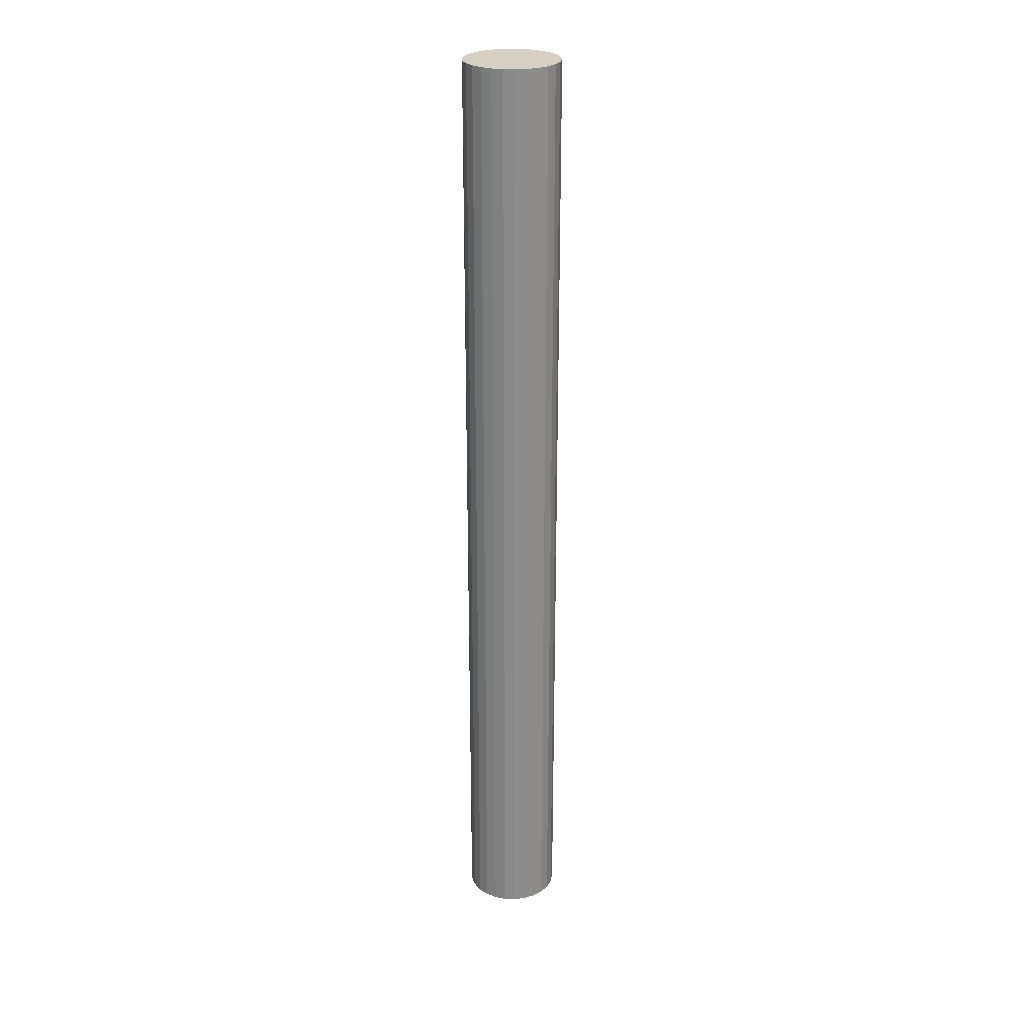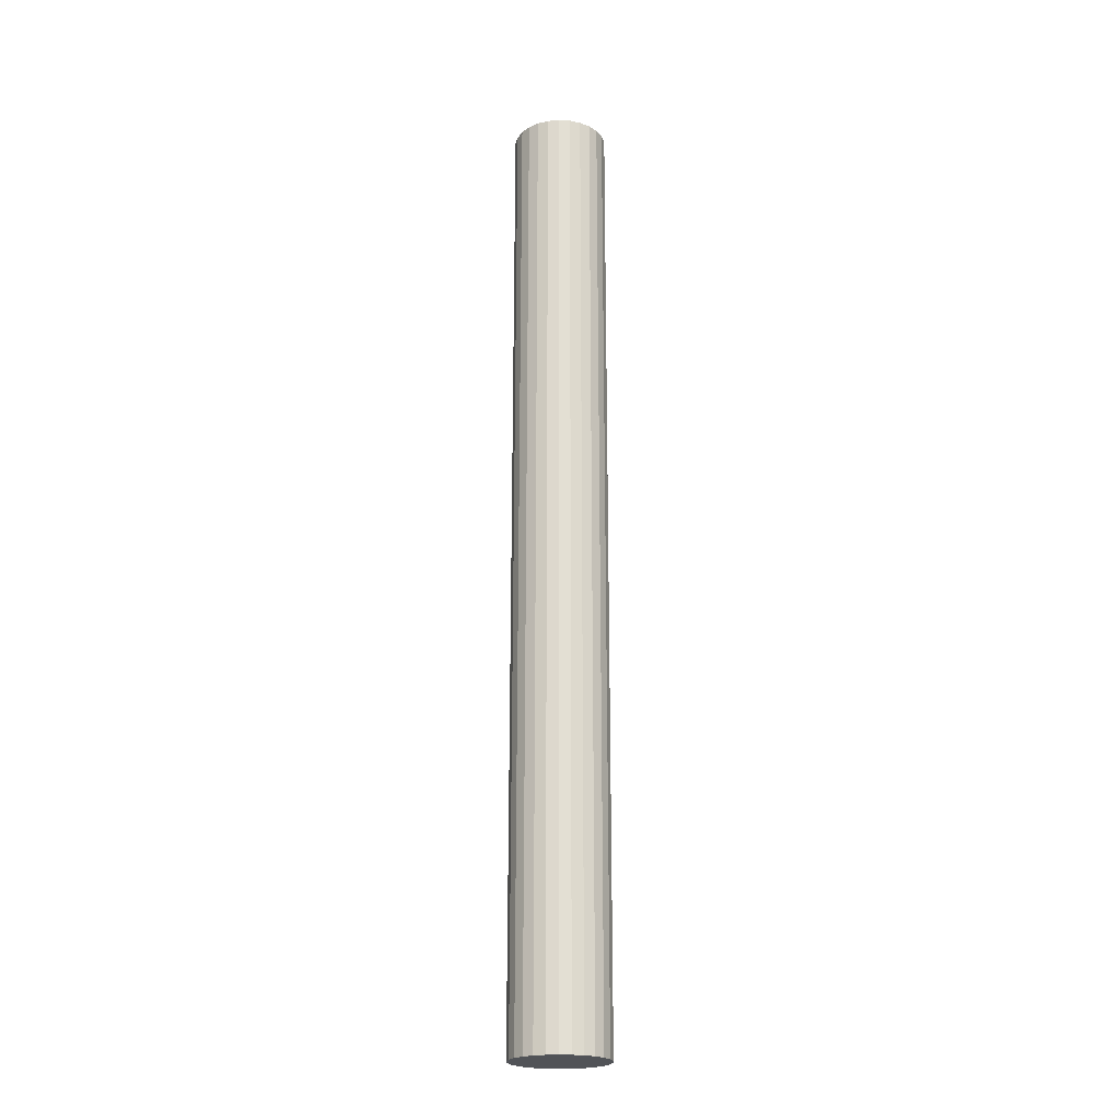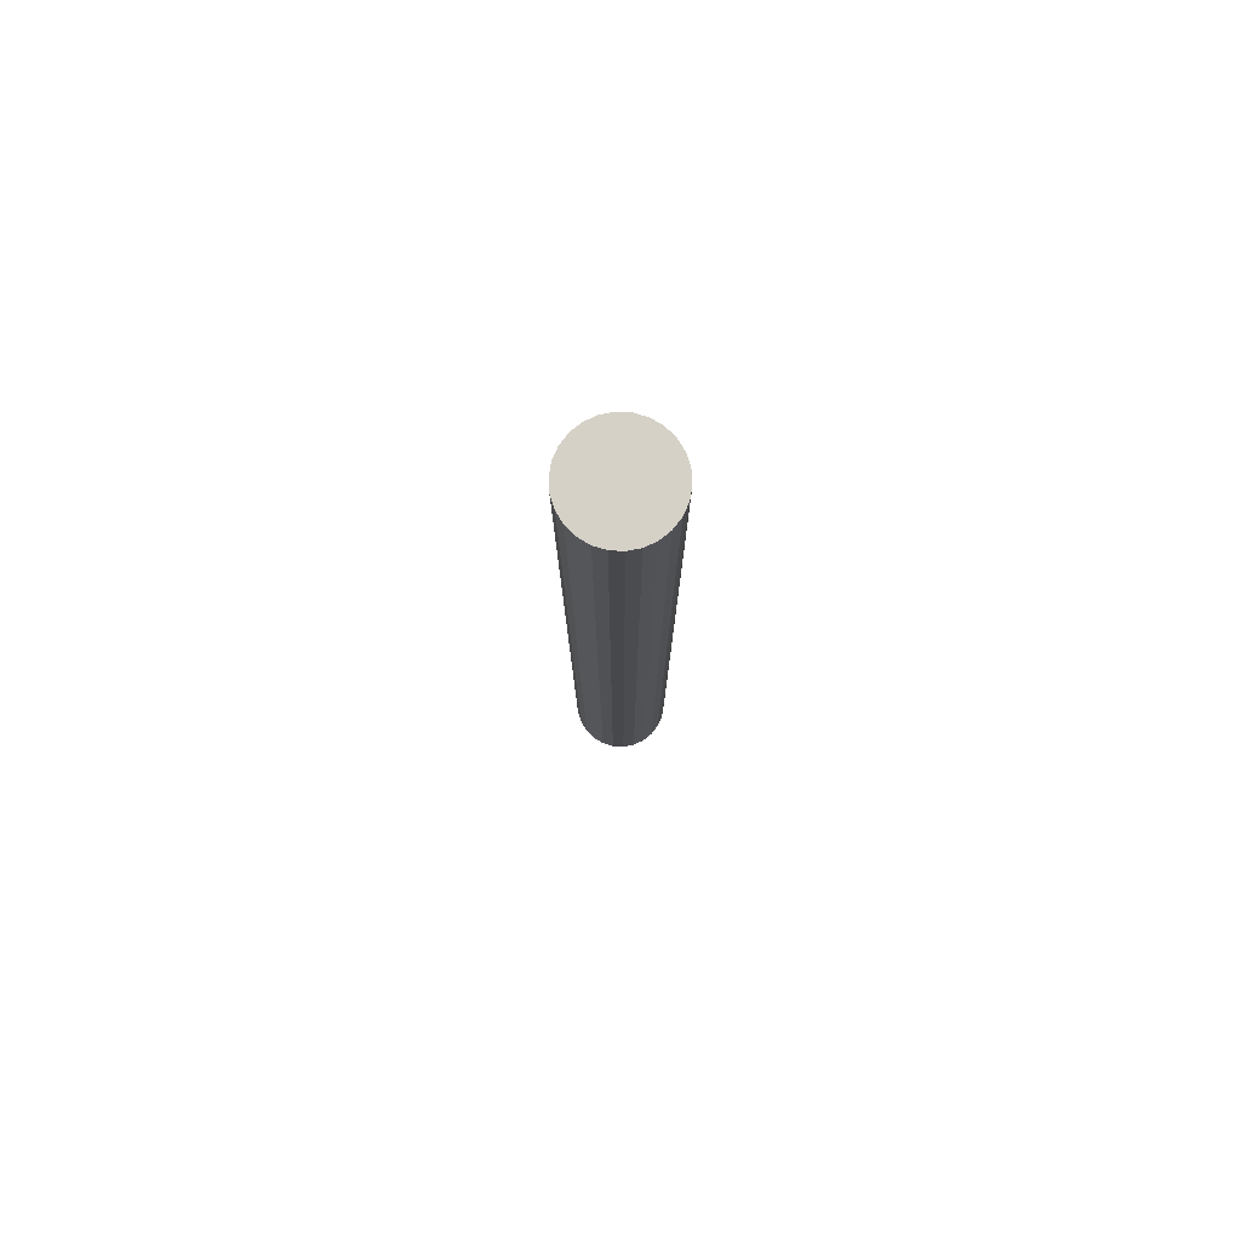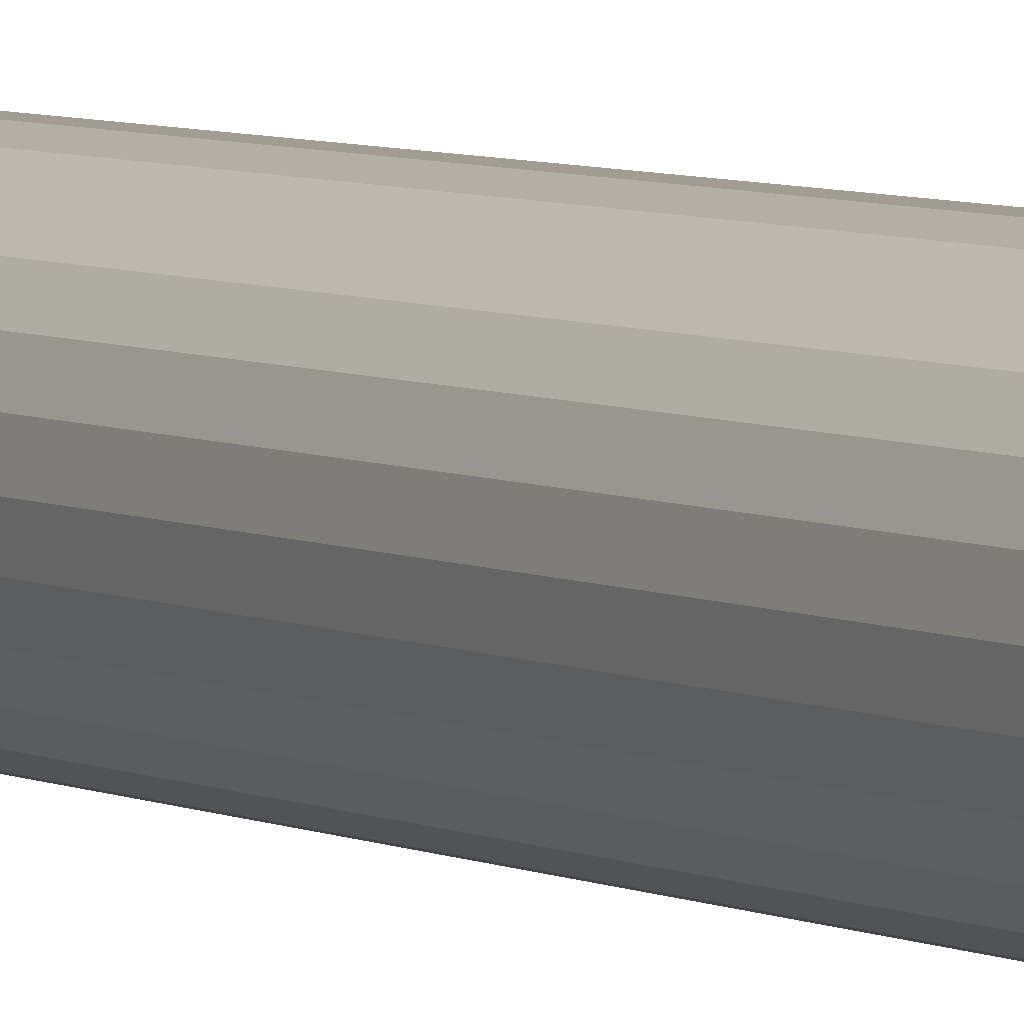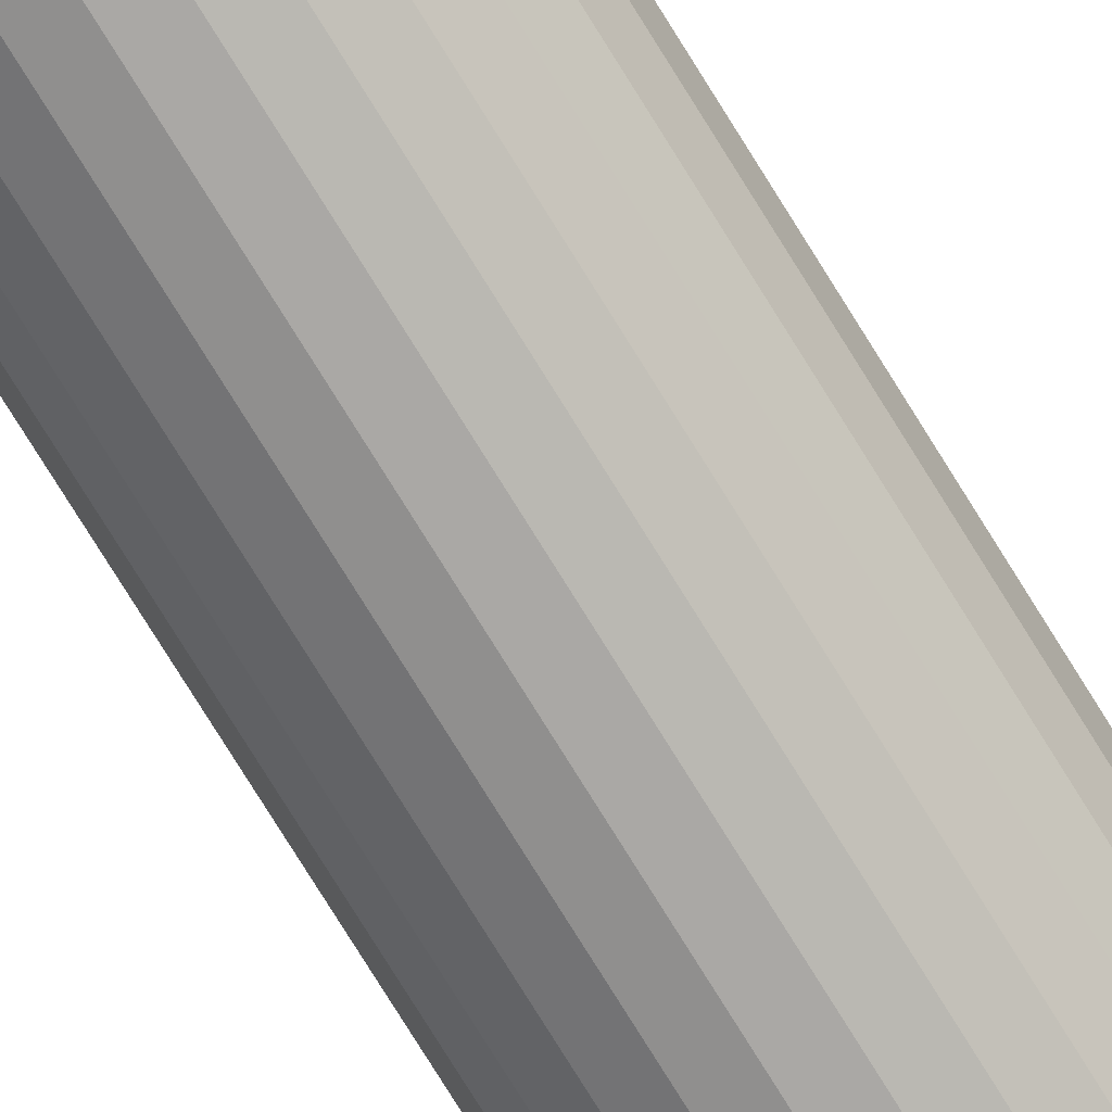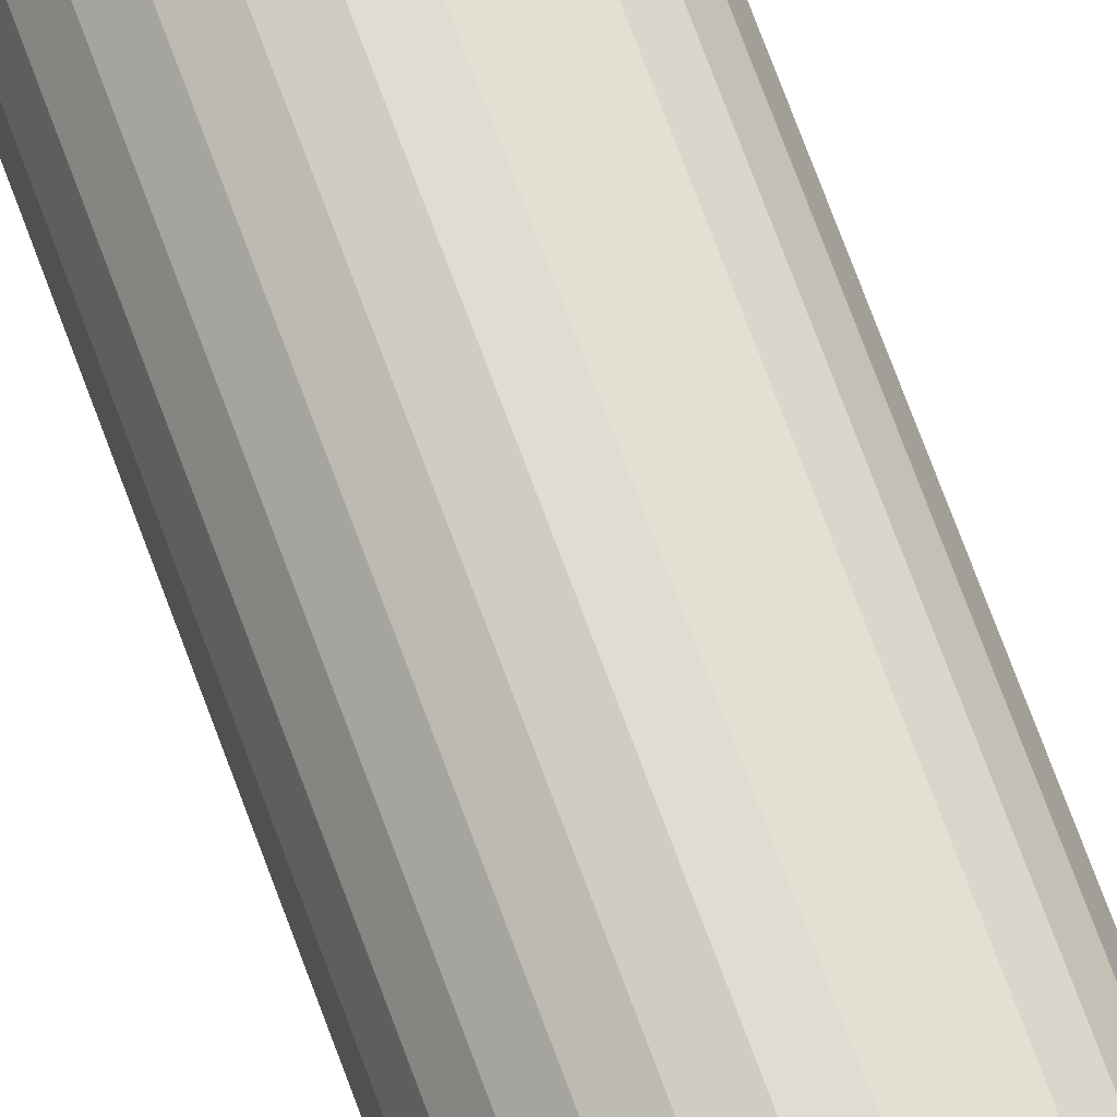
<metadata>
{"format":"obj","ext":"obj","renderer":"f3d","projection":"perspective","resolution":1024,"background":"white","views":[{"elev":26.0,"azim":86.0,"up":"+Z"},{"elev":-22.1,"azim":119.2,"up":"+Z"},{"elev":78.9,"azim":-163.1,"up":"+Z"},{"elev":4.6,"azim":150.0,"up":"+Y"},{"elev":-75.2,"azim":-148.4,"up":"+Y"},{"elev":69.2,"azim":160.1,"up":"+Y"}]}
</metadata>
<code>
v -0.6006 -4.946 0
v 0.6006 -4.946 0
v -0.6006 -4.946 100
v 0.6006 -4.946 100
v 1.767 -4.659 0
v 1.767 -4.659 100
v 4.983 0 0
v 4.838 1.192 0
v 4.983 0 100
v 4.838 1.192 100
v 2.83 -4.101 0
v 2.83 -4.101 100
v 4.412 2.316 0
v 4.412 2.316 100
v 3.73 -3.304 0
v 3.73 -3.304 100
v 3.73 3.304 0
v 3.73 3.304 100
v 4.412 -2.316 0
v 4.412 -2.316 100
v 2.83 4.101 0
v 2.83 4.101 100
v 4.838 -1.192 0
v 4.838 -1.192 100
v 1.767 4.659 0
v 1.767 4.659 100
v 0.6006 4.946 0
v 0.6006 4.946 100
v -0.6006 4.946 0
v -0.6006 4.946 100
v -1.767 4.659 0
v -1.767 4.659 100
v -2.83 4.101 0
v -2.83 4.101 100
v -3.73 3.304 0
v -3.73 3.304 100
v -4.412 2.316 100
v -4.412 2.316 0
v -4.838 1.192 0
v -4.838 1.192 100
v -4.983 0 0
v -4.983 0 100
v -4.838 -1.192 100
v -4.838 -1.192 0
v -4.412 -2.316 0
v -4.412 -2.316 100
v -3.73 -3.304 0
v -3.73 -3.304 100
v -2.83 -4.101 100
v -2.83 -4.101 0
v -1.767 -4.659 0
v -1.767 -4.659 100
f 1 2 3
f 3 2 4
f 2 5 4
f 4 5 6
f 7 8 9
f 9 8 10
f 5 11 6
f 6 11 12
f 10 13 14
f 8 13 10
f 12 15 16
f 11 15 12
f 14 17 18
f 13 17 14
f 15 19 16
f 16 19 20
f 18 21 22
f 17 21 18
f 20 23 24
f 19 23 20
f 24 23 9
f 22 25 26
f 23 7 9
f 21 25 22
f 26 27 28
f 25 27 26
f 28 29 30
f 27 29 28
f 30 31 32
f 29 31 30
f 32 33 34
f 31 33 32
f 34 35 36
f 36 35 37
f 33 35 34
f 35 38 37
f 38 39 37
f 37 39 40
f 39 41 40
f 40 41 42
f 42 41 43
f 41 44 43
f 44 45 43
f 43 45 46
f 45 47 46
f 46 47 48
f 48 47 49
f 47 50 49
f 50 51 49
f 49 51 52
f 51 1 52
f 52 1 3
f 47 51 50
f 44 41 45
f 51 2 1
f 39 38 41
f 2 11 5
f 51 11 2
f 33 31 35
f 35 31 38
f 38 31 41
f 15 23 19
f 45 29 47
f 41 29 45
f 31 29 41
f 23 8 7
f 15 8 23
f 8 17 13
f 21 17 25
f 25 17 27
f 27 17 29
f 11 17 15
f 47 17 51
f 29 17 47
f 51 17 11
f 15 17 8
f 52 48 49
f 42 43 46
f 4 52 3
f 37 40 42
f 12 4 6
f 12 52 4
f 32 34 36
f 32 36 37
f 32 37 42
f 24 16 20
f 30 46 48
f 30 42 46
f 30 32 42
f 10 24 9
f 10 16 24
f 18 10 14
f 18 22 26
f 18 26 28
f 18 28 30
f 18 12 16
f 18 48 52
f 18 30 48
f 18 52 12
f 18 16 10

</code>
